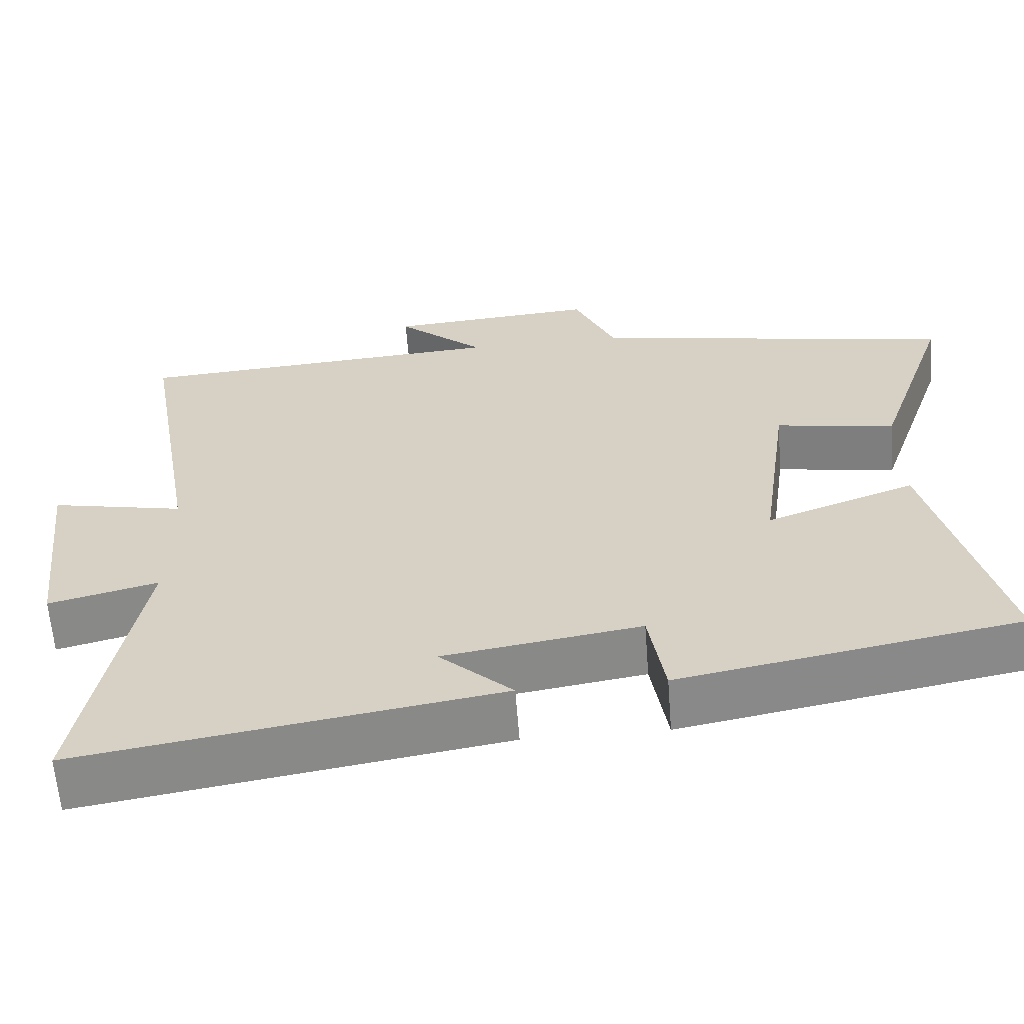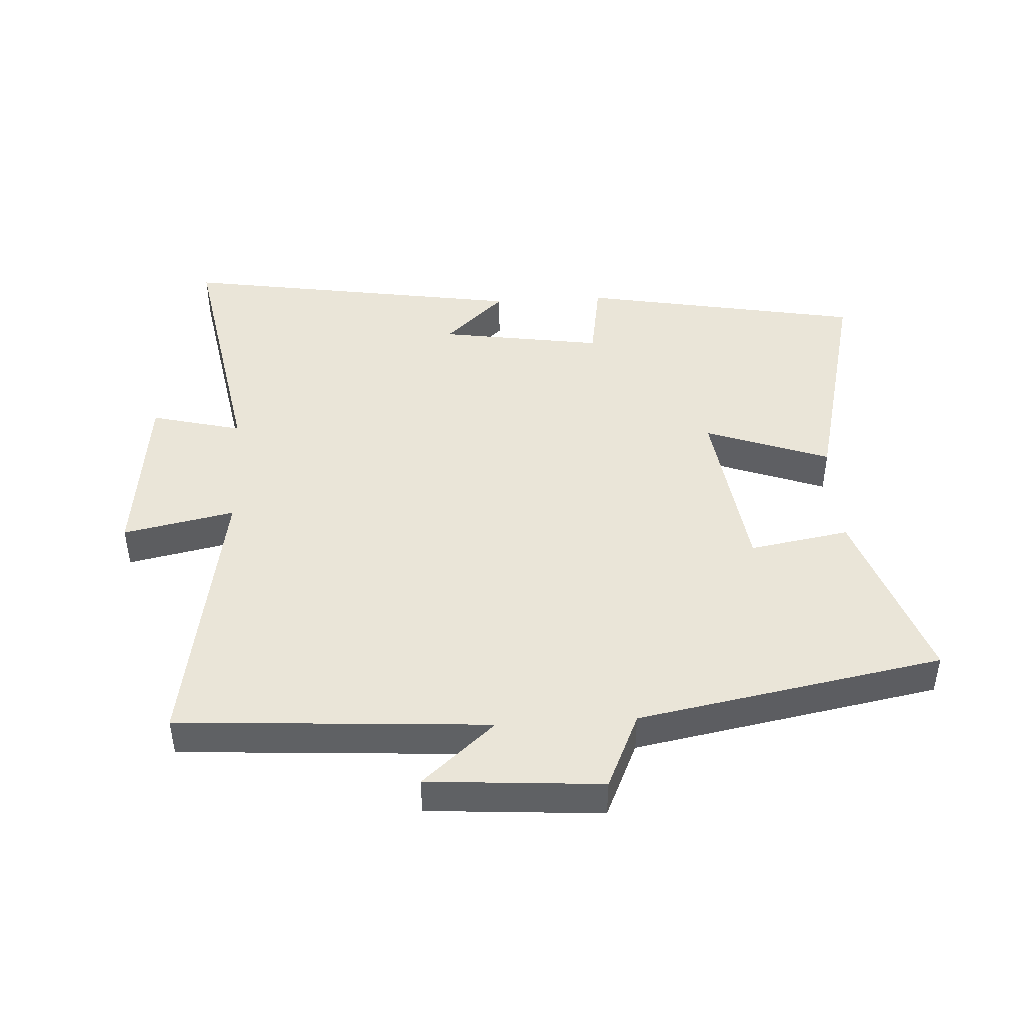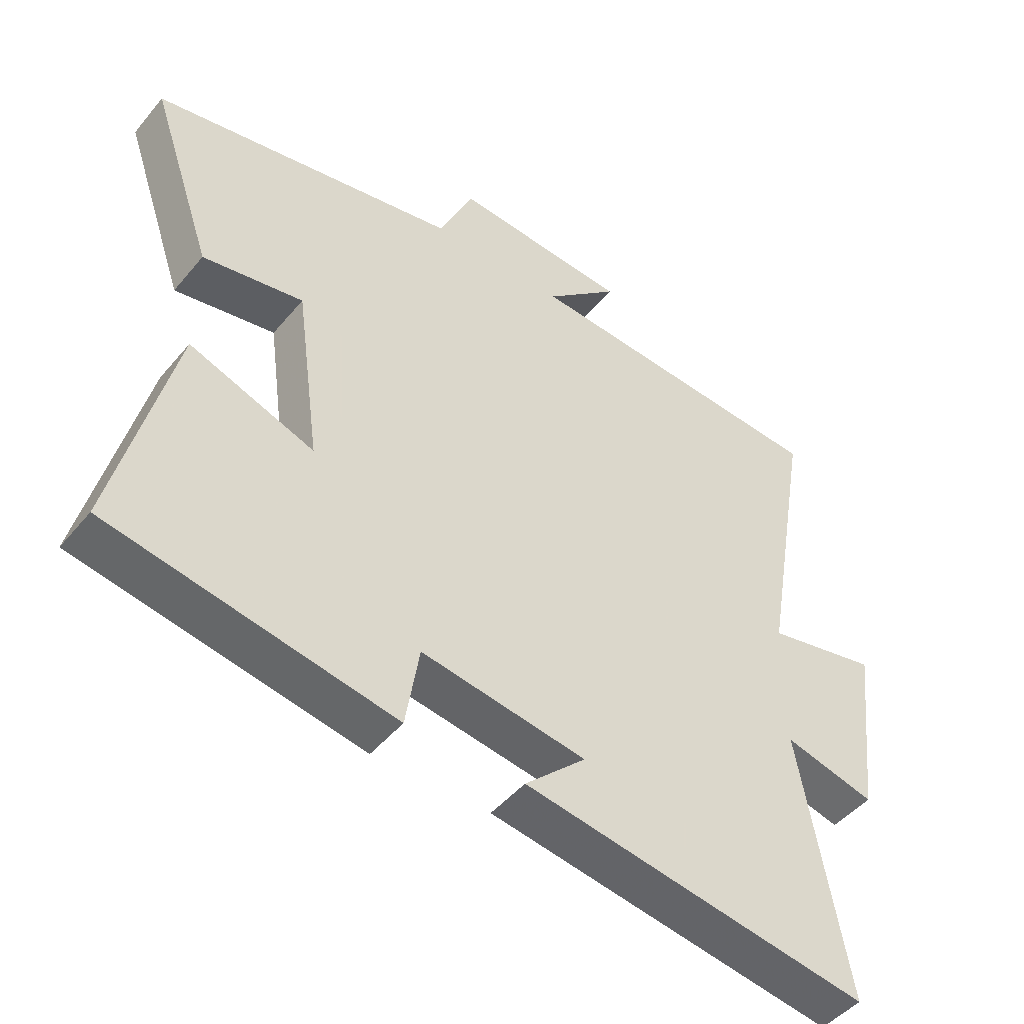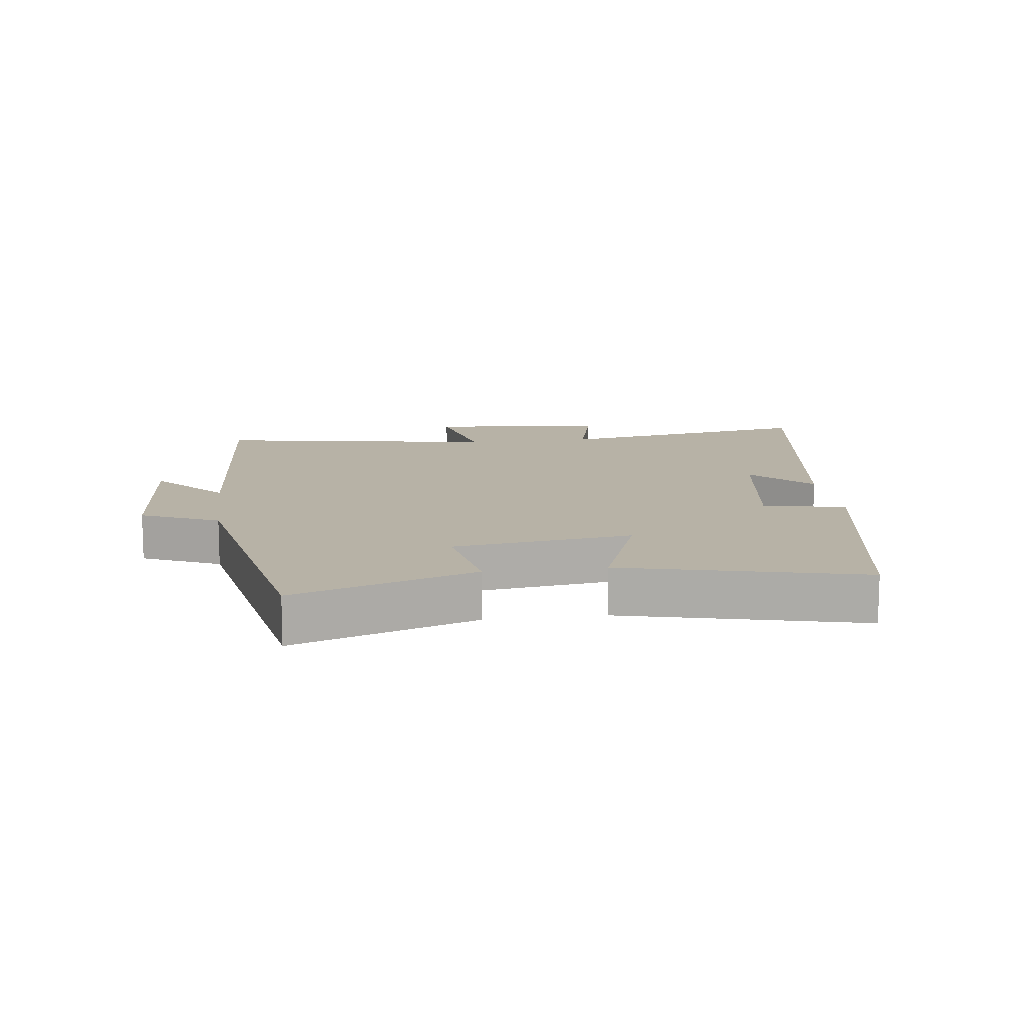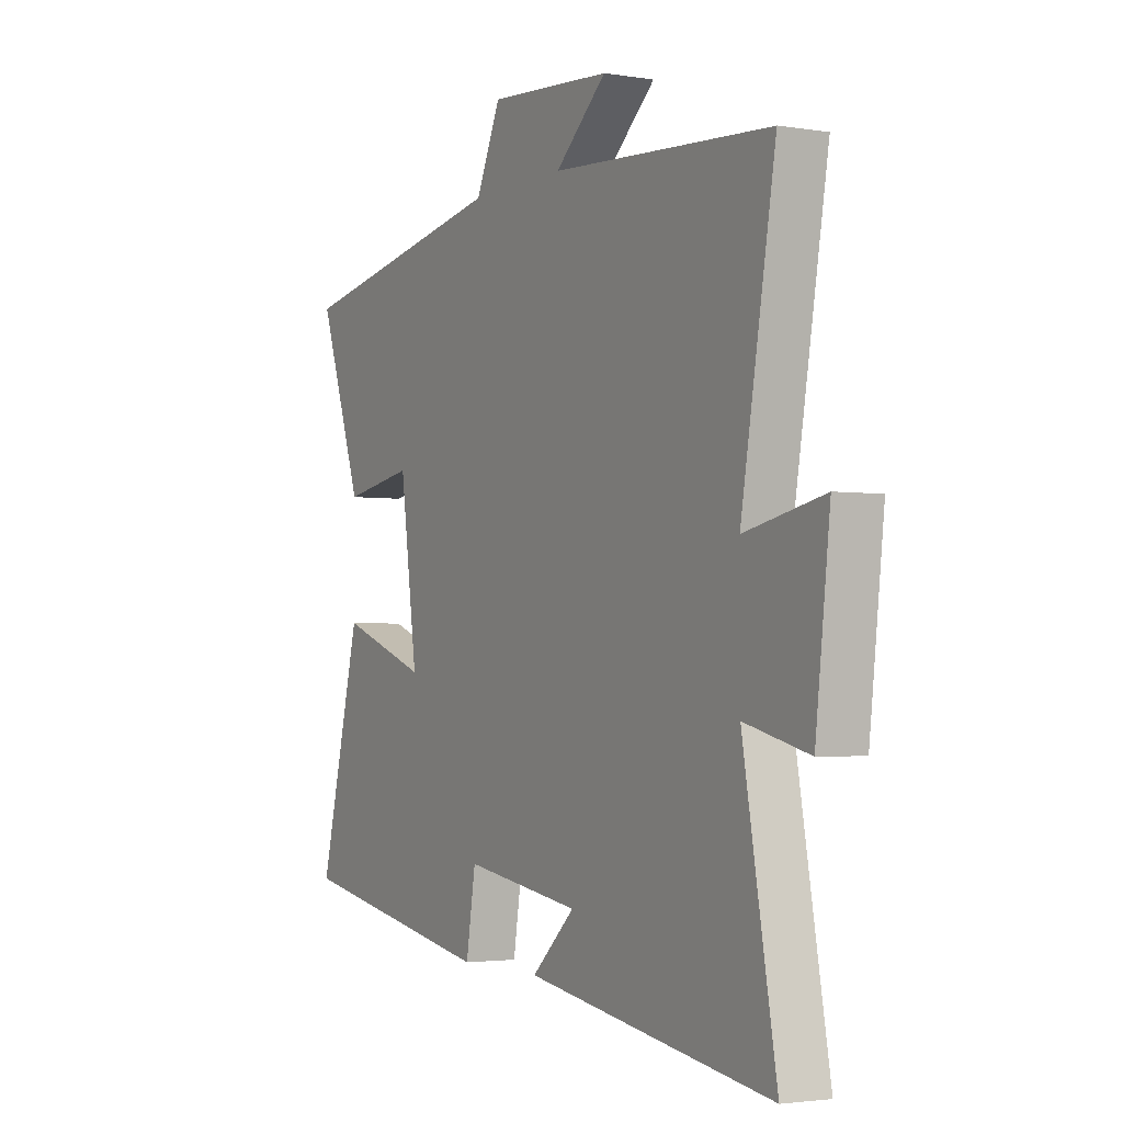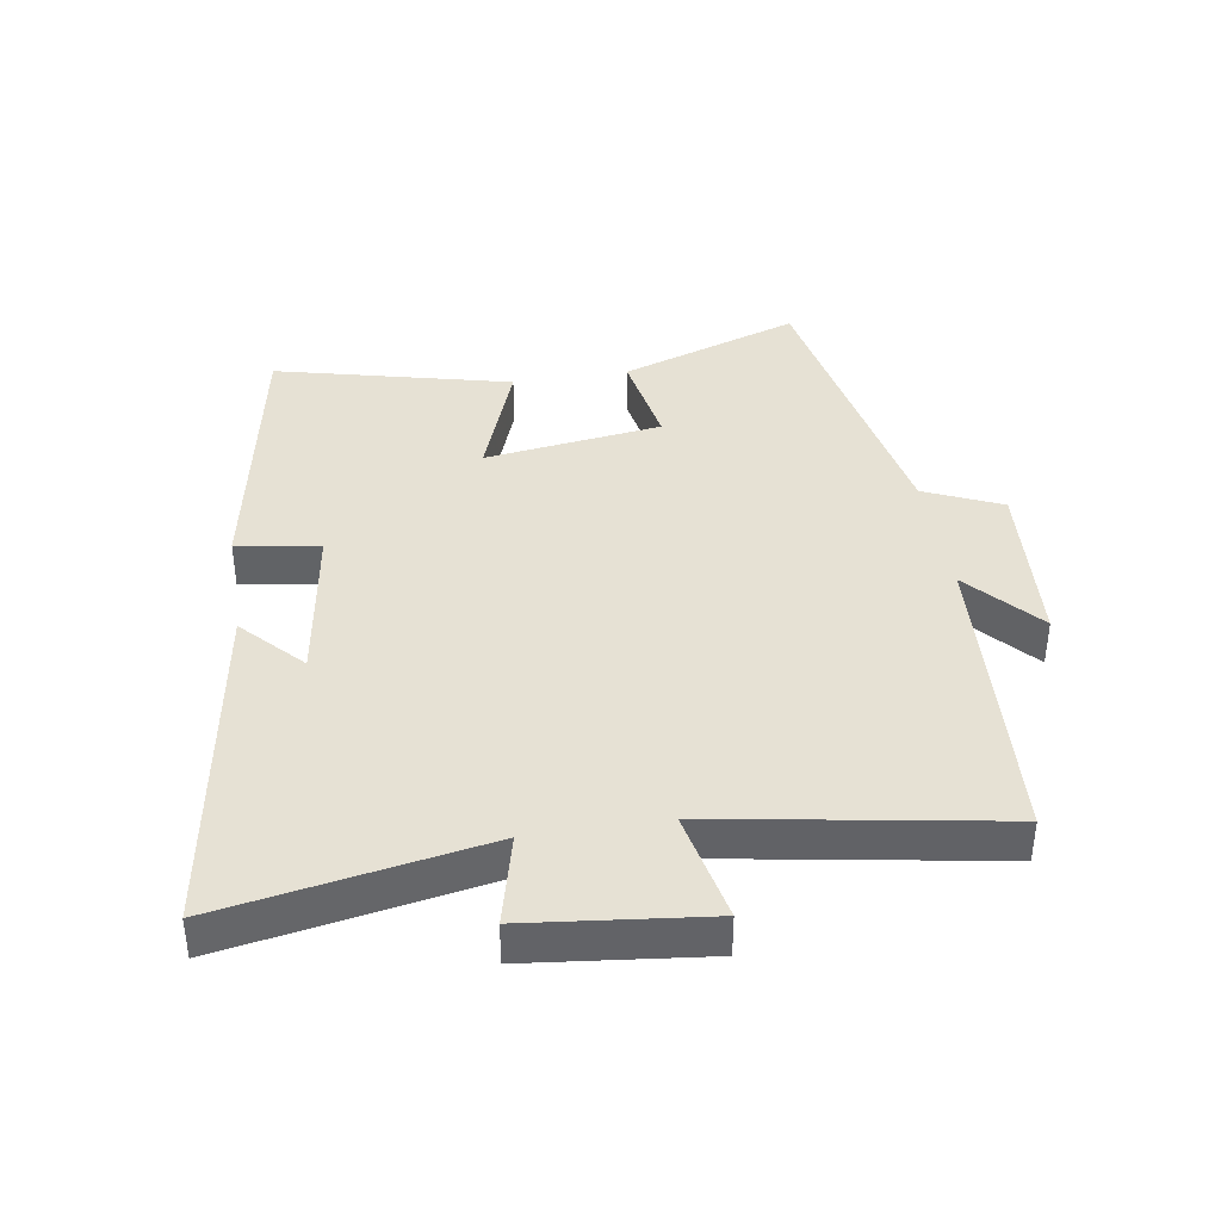
<metadata>
{"format":"obj","ext":"obj","renderer":"f3d","projection":"perspective","resolution":1024,"background":"white","views":[{"elev":-61.9,"azim":4.4,"up":"+Z"},{"elev":44.7,"azim":-3.3,"up":"+Y"},{"elev":-46.7,"azim":142.7,"up":"+Z"},{"elev":12.4,"azim":82.5,"up":"+Y"},{"elev":-2.7,"azim":-119.5,"up":"+Z"},{"elev":39.2,"azim":-99.2,"up":"+Y"}]}
</metadata>
<code>
v -0.573 0.07 -0.587
v -0.5 0.07 -0.179
v -0.642 0.07 -0.215
v -0.674 0.07 0.063
v -0.5 0.07 0.027
v -0.576 0.07 0.468
v -0.091 0.07 0.5
v -0.205 0.07 0.6
v 0.067 0.07 0.62
v 0.121 0.07 0.5
v 0.597 0.07 0.412
v 0.5 0.07 0.13
v 0.344 0.07 0.157
v 0.306 0.07 -0.121
v 0.5 0.07 -0.05
v 0.591 0.07 -0.418
v 0.15 0.07 -0.5
v 0.129 0.07 -0.371
v -0.127 0.07 -0.411
v -0.032 0.07 -0.5
v -0.573 0 -0.587
v -0.5 0 -0.179
v -0.642 0 -0.215
v -0.674 0 0.063
v -0.5 0 0.027
v -0.576 0 0.468
v -0.091 0 0.5
v -0.205 0 0.6
v 0.067 0 0.62
v 0.121 0 0.5
v 0.597 0 0.412
v 0.5 0 0.13
v 0.344 0 0.157
v 0.306 0 -0.121
v 0.5 0 -0.05
v 0.591 0 -0.418
v 0.15 0 -0.5
v 0.129 0 -0.371
v -0.127 0 -0.411
v -0.032 0 -0.5
f 19 20 1 2
f 18 19 2
f 16 17 18
f 15 16 18
f 14 15 18
f 13 14 18 2
f 10 11 12 13
f 10 13 2 3
f 7 8 9 10
f 5 6 7 10
f 5 10 3
f 3 4 5
f 22 21 40 39
f 22 39 38
f 38 37 36
f 38 36 35
f 38 35 34
f 22 38 34 33
f 33 32 31 30
f 23 22 33 30
f 30 29 28 27
f 30 27 26 25
f 23 30 25
f 25 24 23
f 1 21 22 2
f 2 22 23 3
f 3 23 24 4
f 4 24 25 5
f 5 25 26 6
f 6 26 27 7
f 7 27 28 8
f 8 28 29 9
f 9 29 30 10
f 10 30 31 11
f 11 31 32 12
f 12 32 33 13
f 13 33 34 14
f 14 34 35 15
f 15 35 36 16
f 16 36 37 17
f 17 37 38 18
f 18 38 39 19
f 19 39 40 20
f 20 40 21 1

</code>
